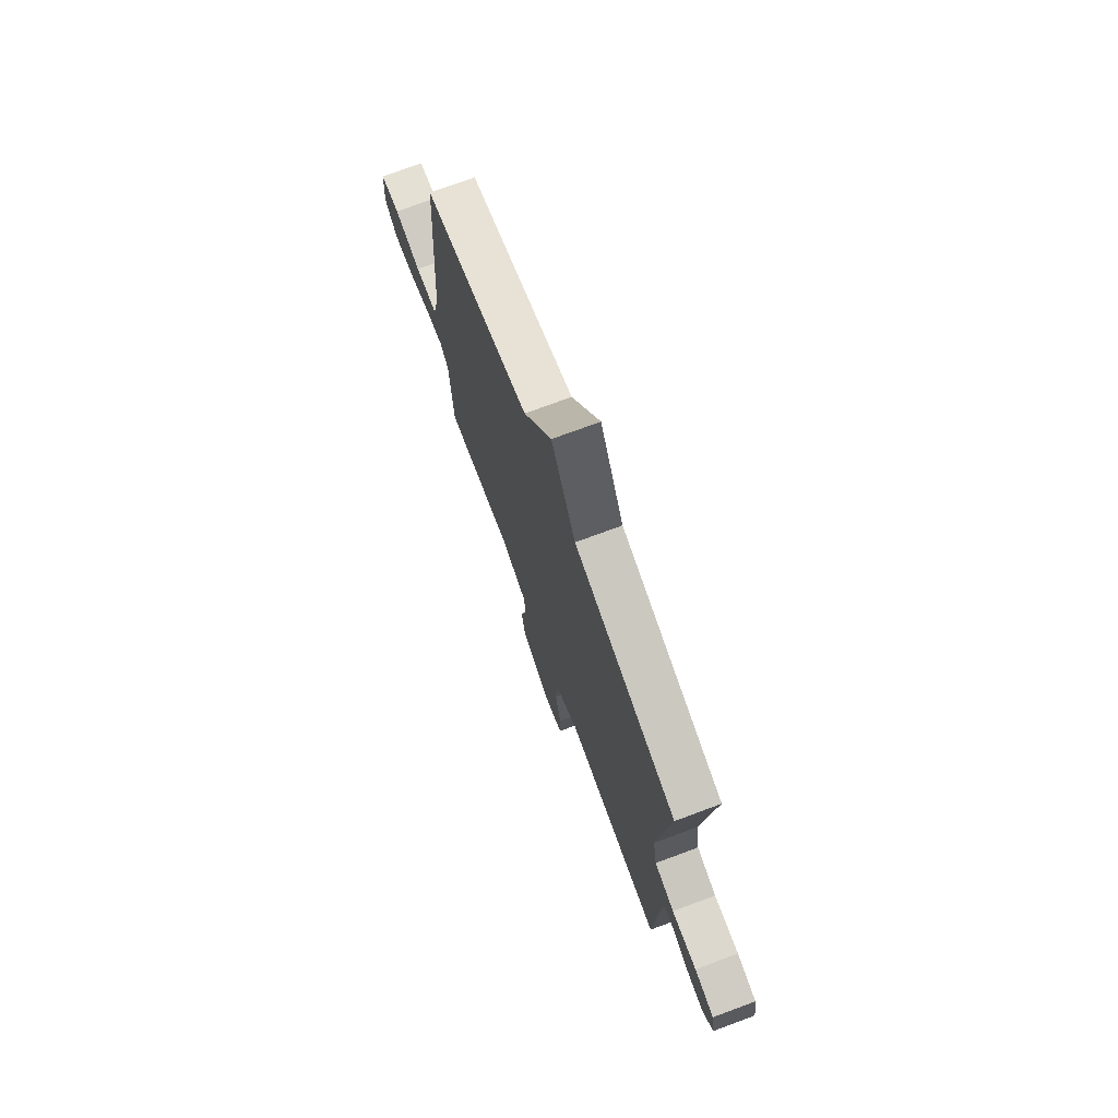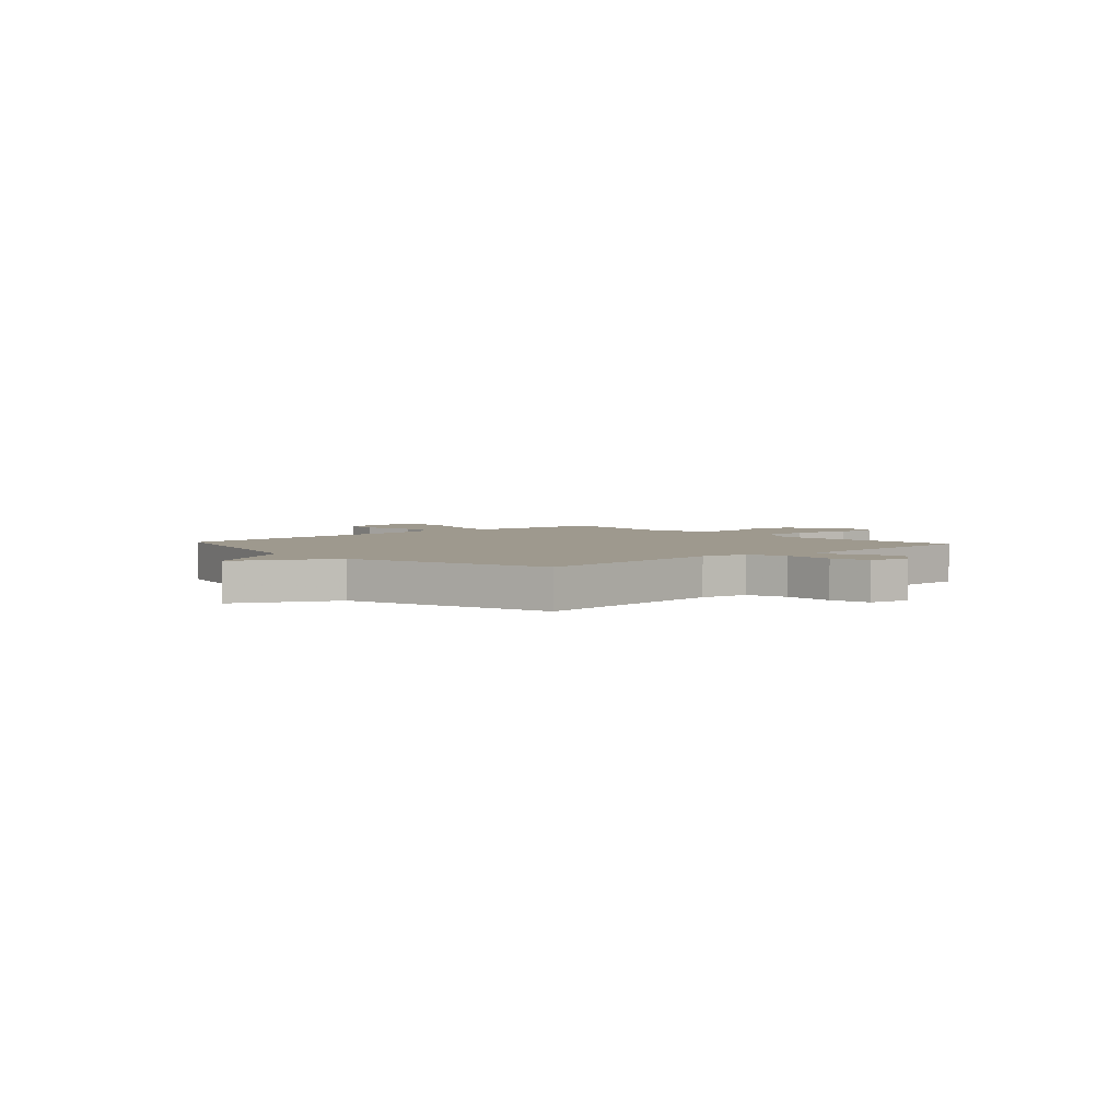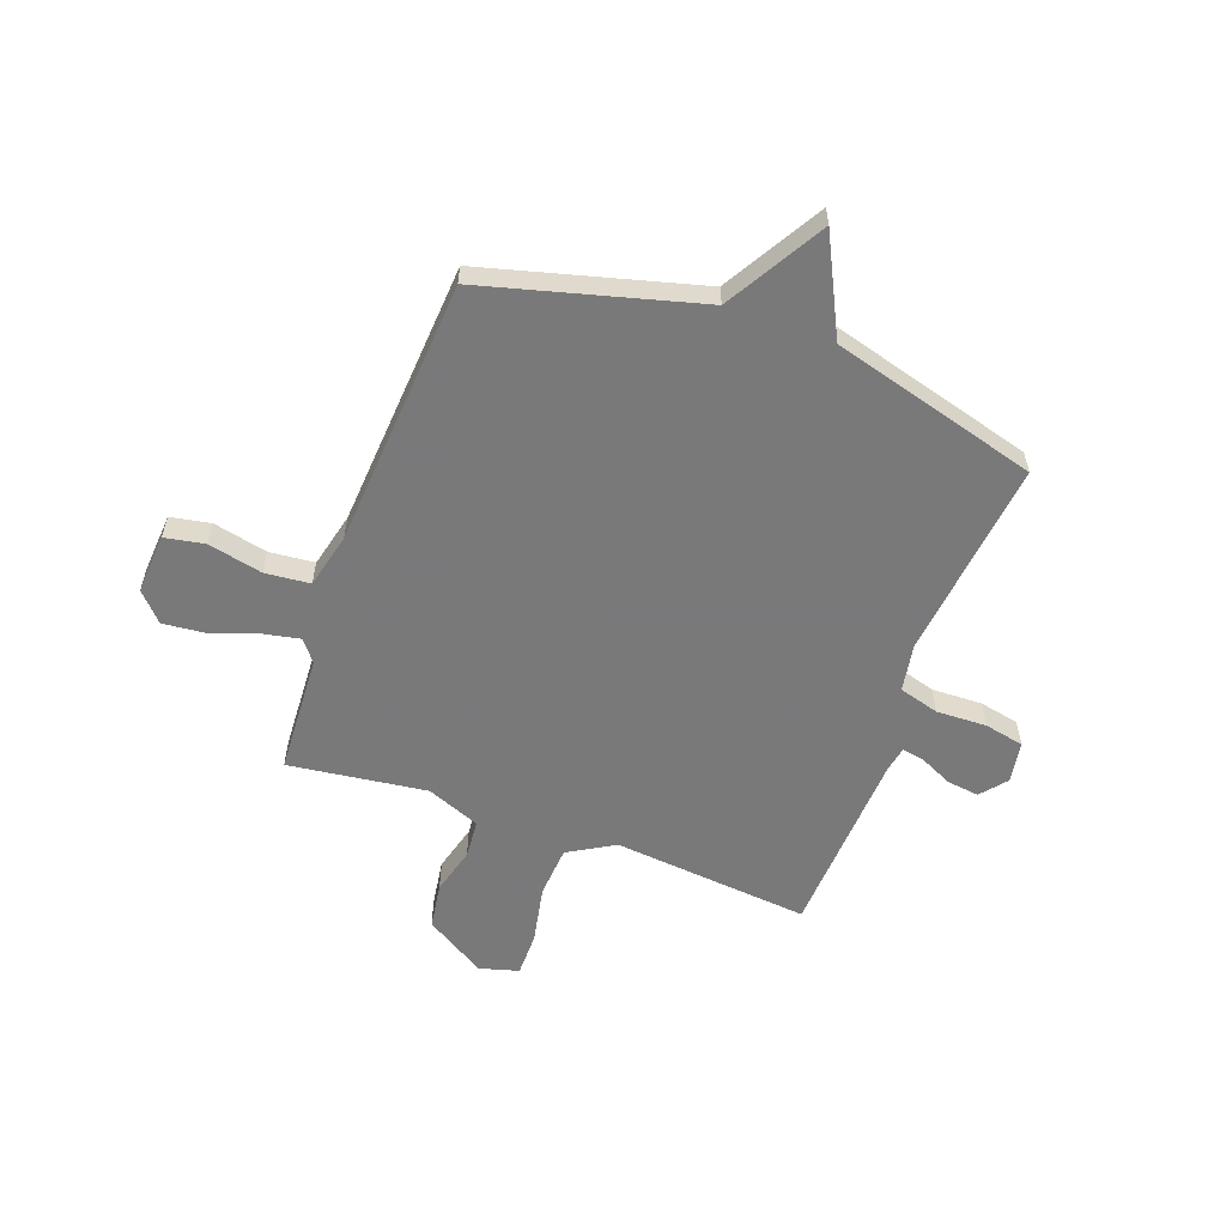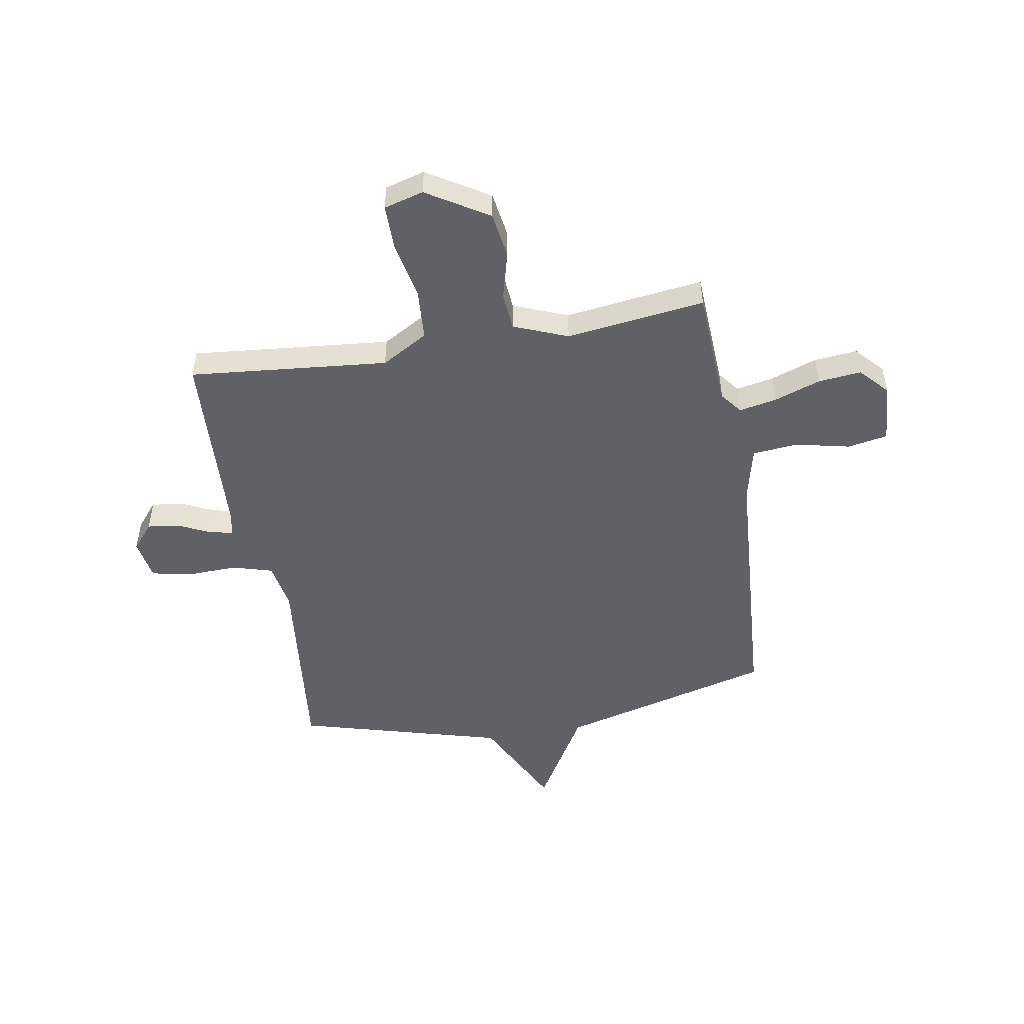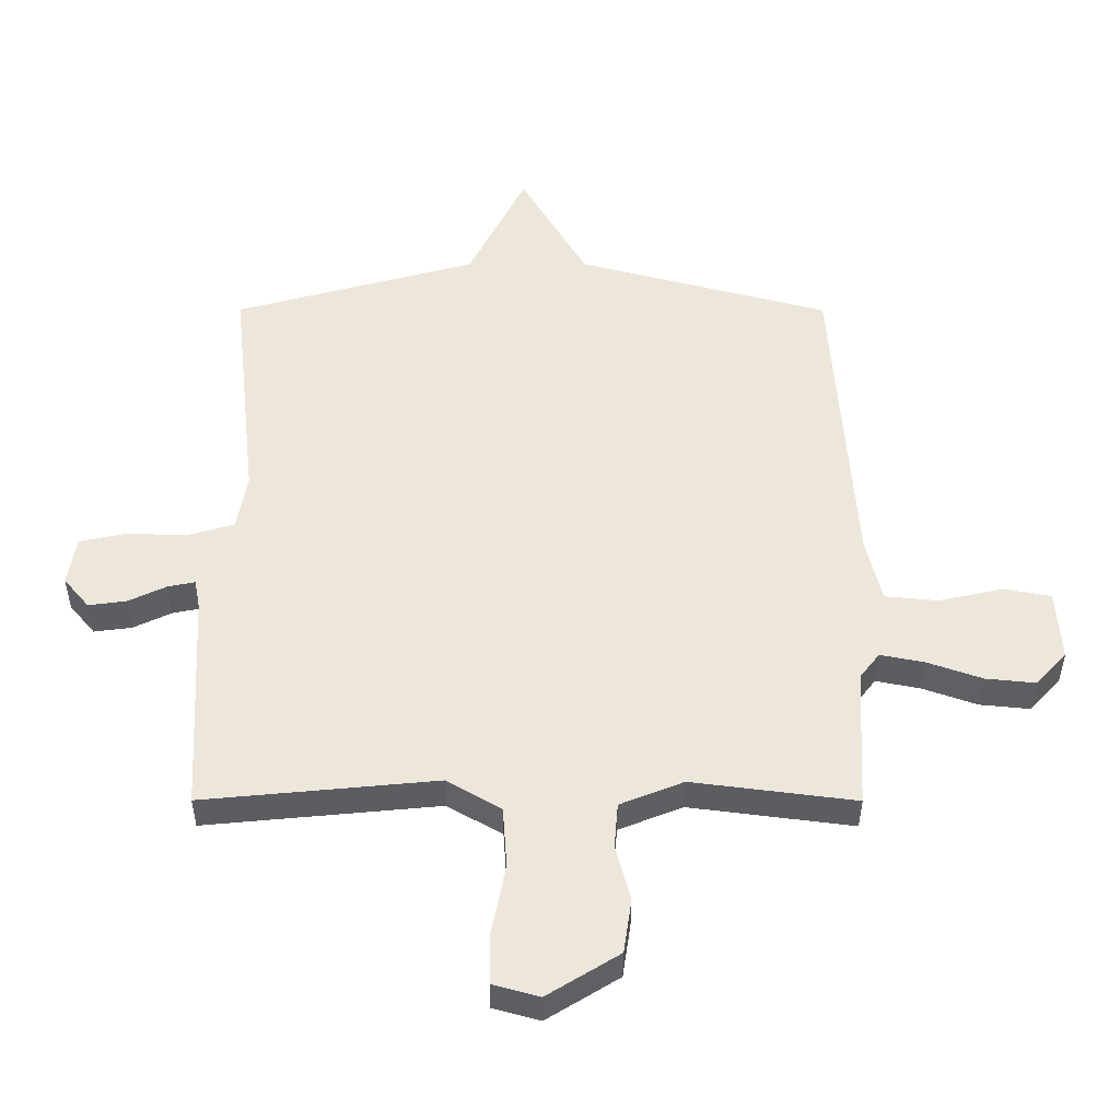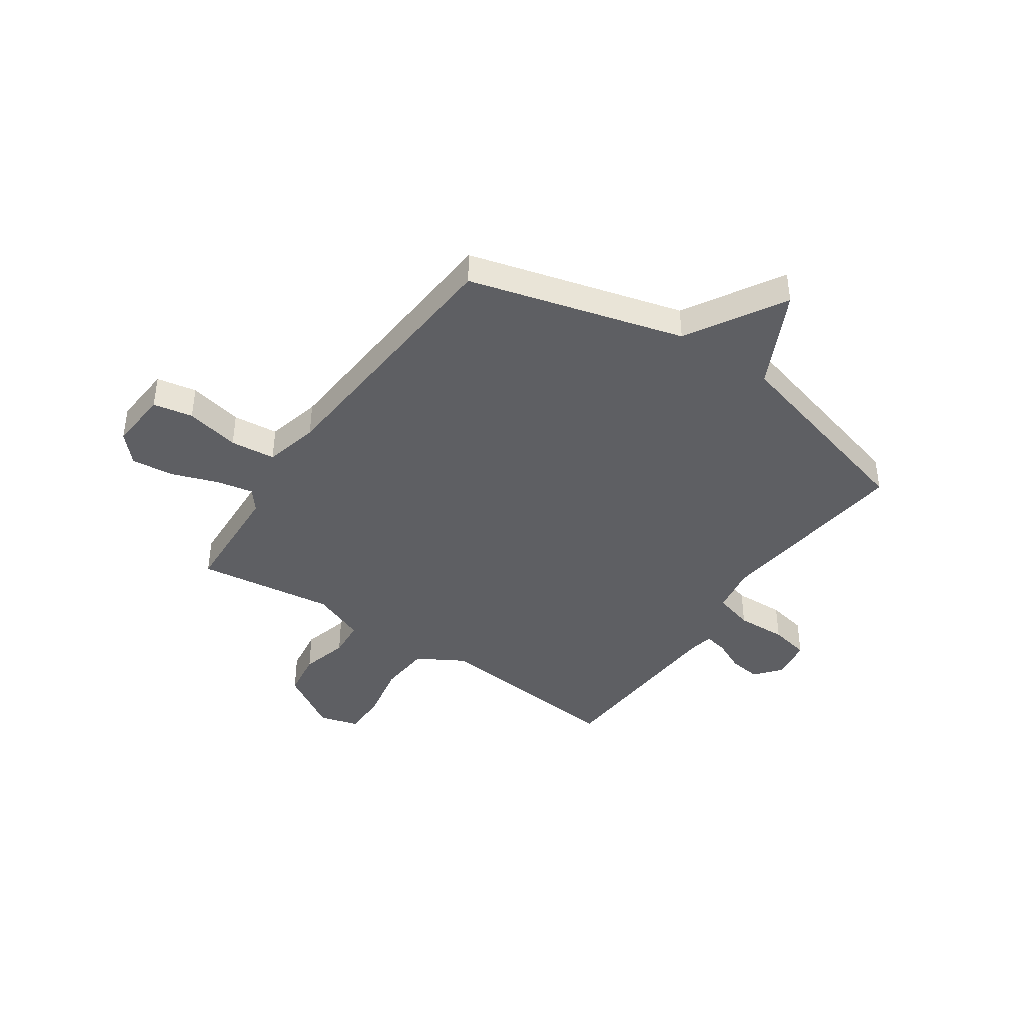
<metadata>
{"format":"obj","ext":"obj","renderer":"f3d","projection":"perspective","resolution":1024,"background":"white","views":[{"elev":73.7,"azim":69.6,"up":"+Z"},{"elev":3.5,"azim":47.5,"up":"+Y"},{"elev":-57.8,"azim":-20.0,"up":"+Y"},{"elev":-49.5,"azim":-170.2,"up":"+Y"},{"elev":-38.0,"azim":179.9,"up":"+Z"},{"elev":-41.1,"azim":-34.4,"up":"+Y"}]}
</metadata>
<code>
v -0.5 0.07 -0.5
v -0.512 0.07 -0.272
v -0.544 0.07 -0.231
v -0.615 0.07 -0.245
v -0.703 0.07 -0.276
v -0.784 0.07 -0.284
v -0.833 0.07 -0.231
v -0.825 0.07 -0.116
v -0.749 0.07 -0.102
v -0.646 0.07 -0.125
v -0.56 0.07 -0.117
v -0.535 0.07 -0.013
v -0.5 0.07 0.5
v -0.092 0.07 0.609
v 0.016 0.07 0.795
v 0.108 0.07 0.609
v 0.5 0.07 0.5
v 0.458 0.07 0.118
v 0.474 0.07 0.027
v 0.55 0.07 0.005
v 0.646 0.07 0.008
v 0.722 0.07 -0.008
v 0.735 0.07 -0.087
v 0.694 0.07 -0.136
v 0.633 0.07 -0.128
v 0.572 0.07 -0.099
v 0.528 0.07 -0.09
v 0.519 0.07 -0.138
v 0.5 0.07 -0.5
v 0.124 0.07 -0.464
v 0.036 0.07 -0.515
v 0.029 0.07 -0.614
v 0.051 0.07 -0.724
v 0.051 0.07 -0.809
v -0.024 0.07 -0.83
v -0.14 0.07 -0.758
v -0.153 0.07 -0.67
v -0.129 0.07 -0.58
v -0.135 0.07 -0.507
v -0.237 0.07 -0.466
v -0.5 0 -0.5
v -0.512 0 -0.272
v -0.544 0 -0.231
v -0.615 0 -0.245
v -0.703 0 -0.276
v -0.784 0 -0.284
v -0.833 0 -0.231
v -0.825 0 -0.116
v -0.749 0 -0.102
v -0.646 0 -0.125
v -0.56 0 -0.117
v -0.535 0 -0.013
v -0.5 0 0.5
v -0.092 0 0.609
v 0.016 0 0.795
v 0.108 0 0.609
v 0.5 0 0.5
v 0.458 0 0.118
v 0.474 0 0.027
v 0.55 0 0.005
v 0.646 0 0.008
v 0.722 0 -0.008
v 0.735 0 -0.087
v 0.694 0 -0.136
v 0.633 0 -0.128
v 0.572 0 -0.099
v 0.528 0 -0.09
v 0.519 0 -0.138
v 0.5 0 -0.5
v 0.124 0 -0.464
v 0.036 0 -0.515
v 0.029 0 -0.614
v 0.051 0 -0.724
v 0.051 0 -0.809
v -0.024 0 -0.83
v -0.14 0 -0.758
v -0.153 0 -0.67
v -0.129 0 -0.58
v -0.135 0 -0.507
v -0.237 0 -0.466
f 36 37 38
f 35 36 38
f 34 35 38
f 33 34 38
f 32 33 38
f 31 32 38 39
f 30 31 39 40
f 28 29 30
f 27 28 30 40
f 24 25 26
f 23 24 26
f 22 23 26
f 21 22 26
f 20 21 26
f 19 20 26 27
f 16 17 18
f 16 18 19
f 14 15 16
f 19 27 40
f 16 19 40
f 14 16 40
f 13 14 40
f 12 13 40
f 8 9 10
f 7 8 10
f 6 7 10
f 5 6 10
f 4 5 10
f 3 4 10 11
f 11 12 40
f 3 11 40
f 2 3 40
f 1 2 40
f 78 77 76
f 78 76 75
f 78 75 74
f 78 74 73
f 78 73 72
f 79 78 72 71
f 80 79 71 70
f 70 69 68
f 80 70 68 67
f 66 65 64
f 66 64 63
f 66 63 62
f 66 62 61
f 66 61 60
f 67 66 60 59
f 58 57 56
f 59 58 56
f 56 55 54
f 80 67 59
f 80 59 56
f 80 56 54
f 80 54 53
f 80 53 52
f 50 49 48
f 50 48 47
f 50 47 46
f 50 46 45
f 50 45 44
f 51 50 44 43
f 80 52 51
f 80 51 43
f 80 43 42
f 80 42 41
f 1 41 42 2
f 2 42 43 3
f 3 43 44 4
f 4 44 45 5
f 5 45 46 6
f 6 46 47 7
f 7 47 48 8
f 8 48 49 9
f 9 49 50 10
f 10 50 51 11
f 11 51 52 12
f 12 52 53 13
f 13 53 54 14
f 14 54 55 15
f 15 55 56 16
f 16 56 57 17
f 17 57 58 18
f 18 58 59 19
f 19 59 60 20
f 20 60 61 21
f 21 61 62 22
f 22 62 63 23
f 23 63 64 24
f 24 64 65 25
f 25 65 66 26
f 26 66 67 27
f 27 67 68 28
f 28 68 69 29
f 29 69 70 30
f 30 70 71 31
f 31 71 72 32
f 32 72 73 33
f 33 73 74 34
f 34 74 75 35
f 35 75 76 36
f 36 76 77 37
f 37 77 78 38
f 38 78 79 39
f 39 79 80 40
f 40 80 41 1

</code>
